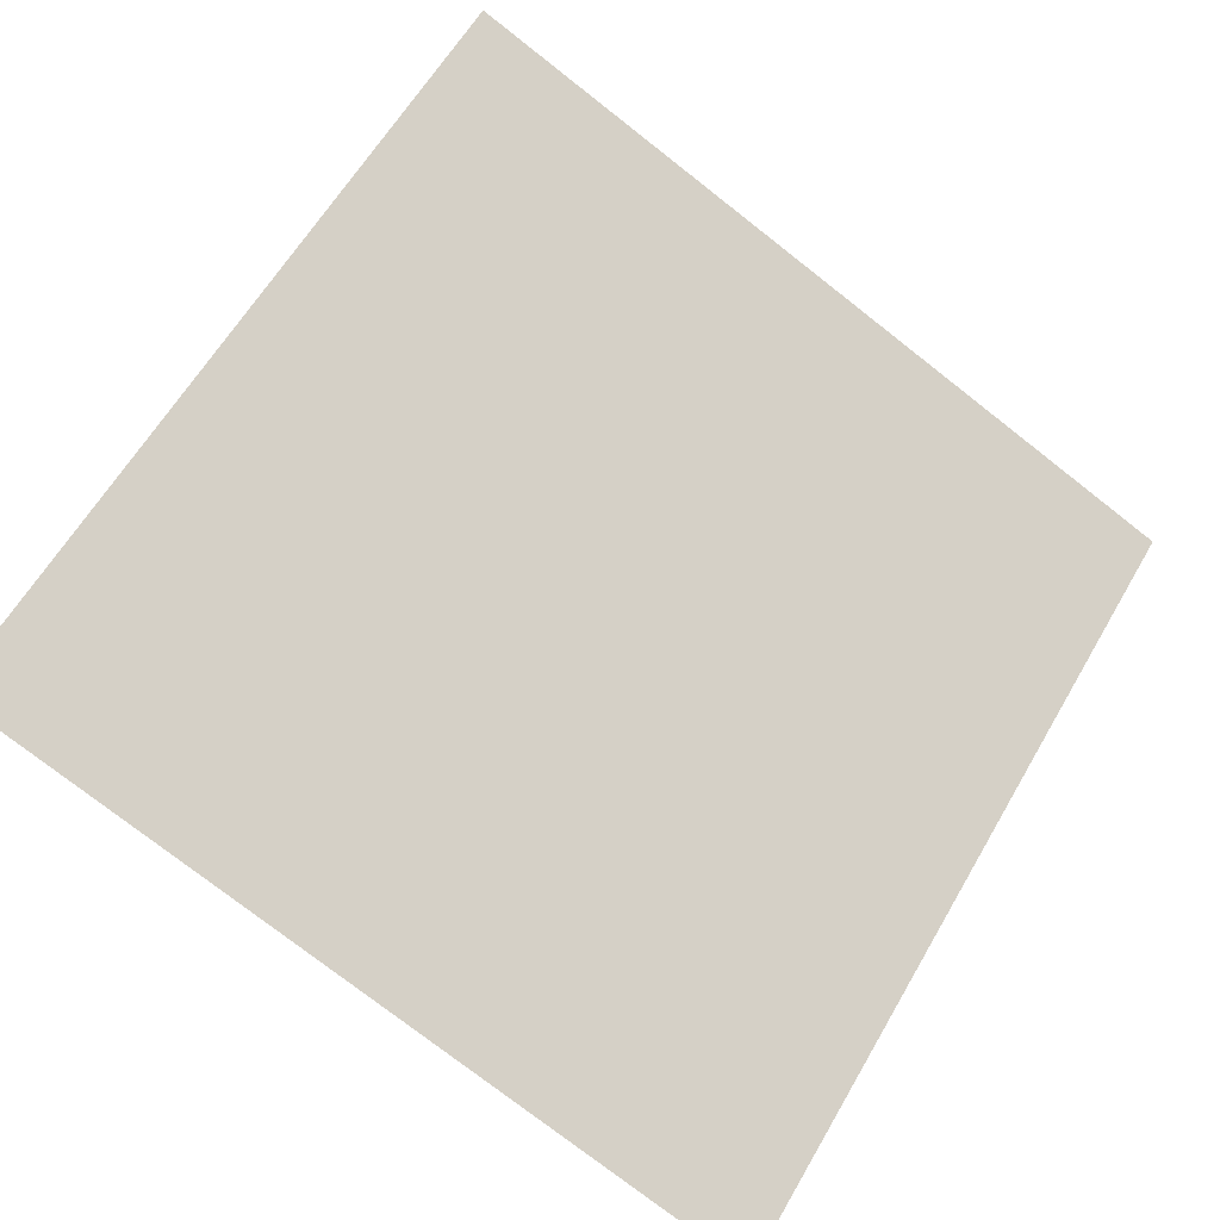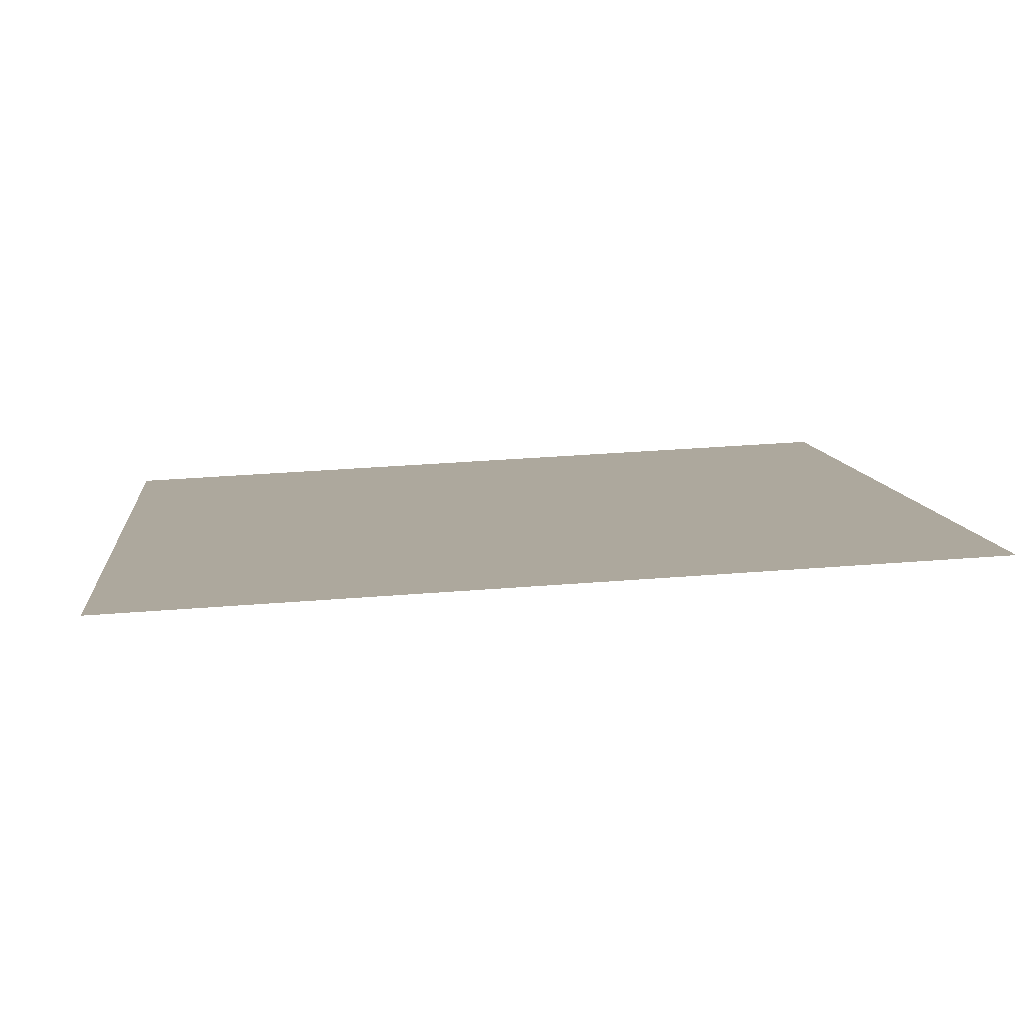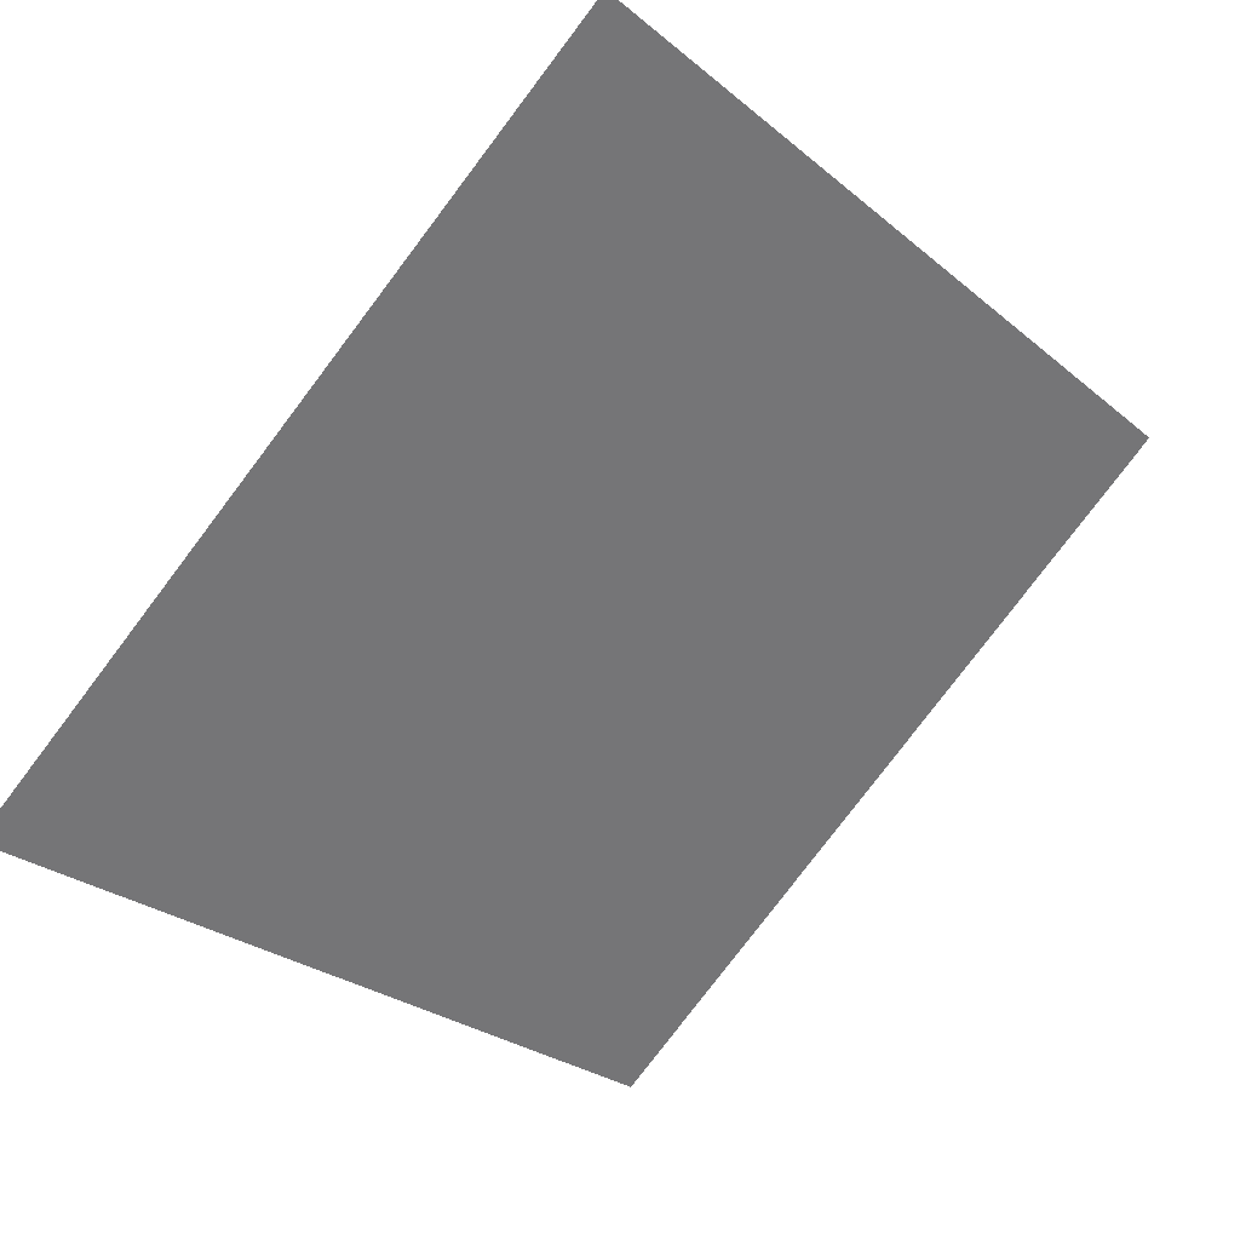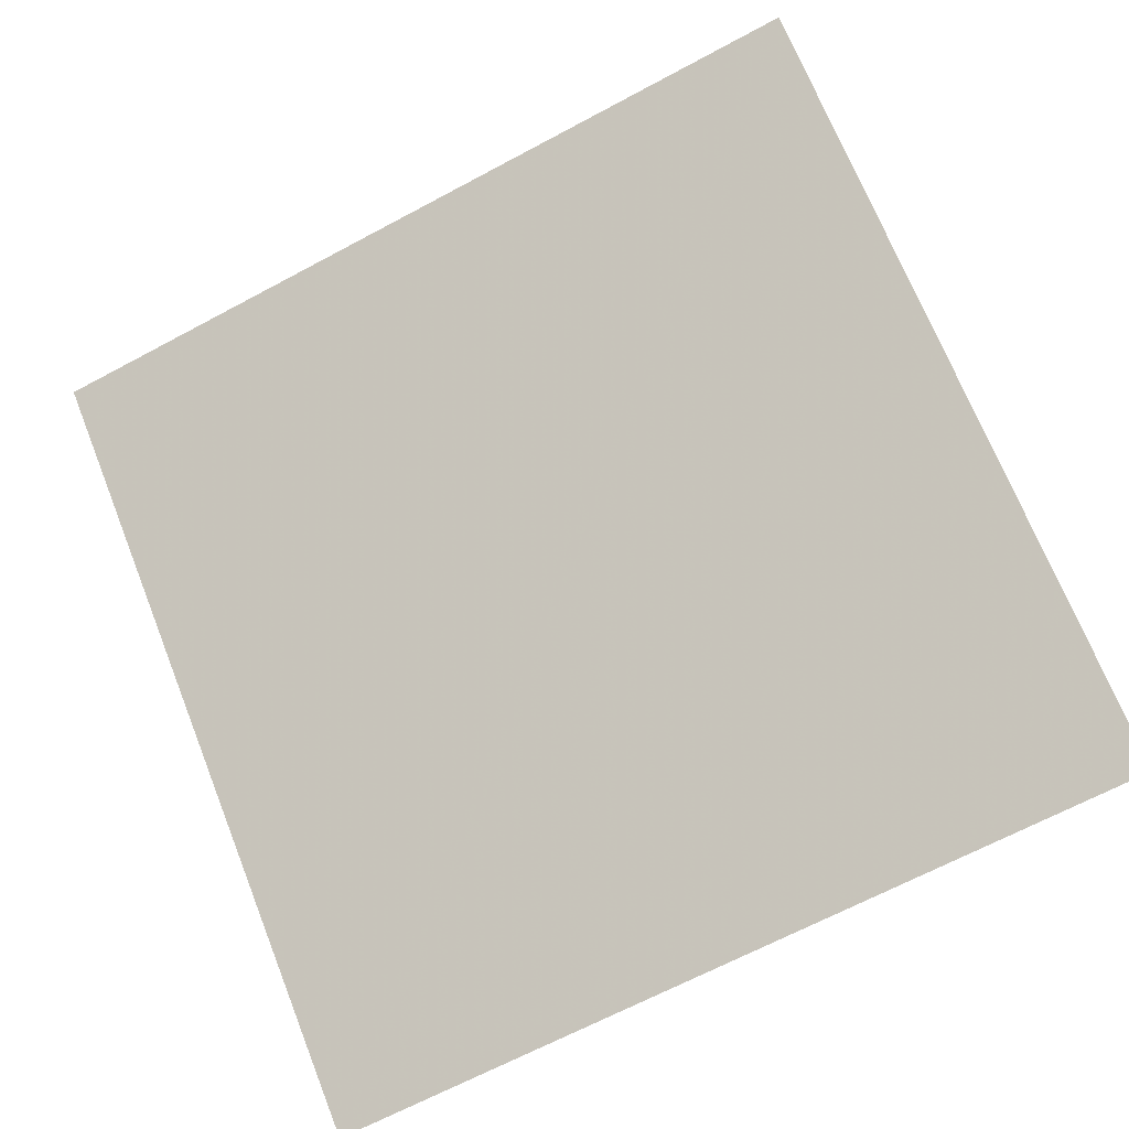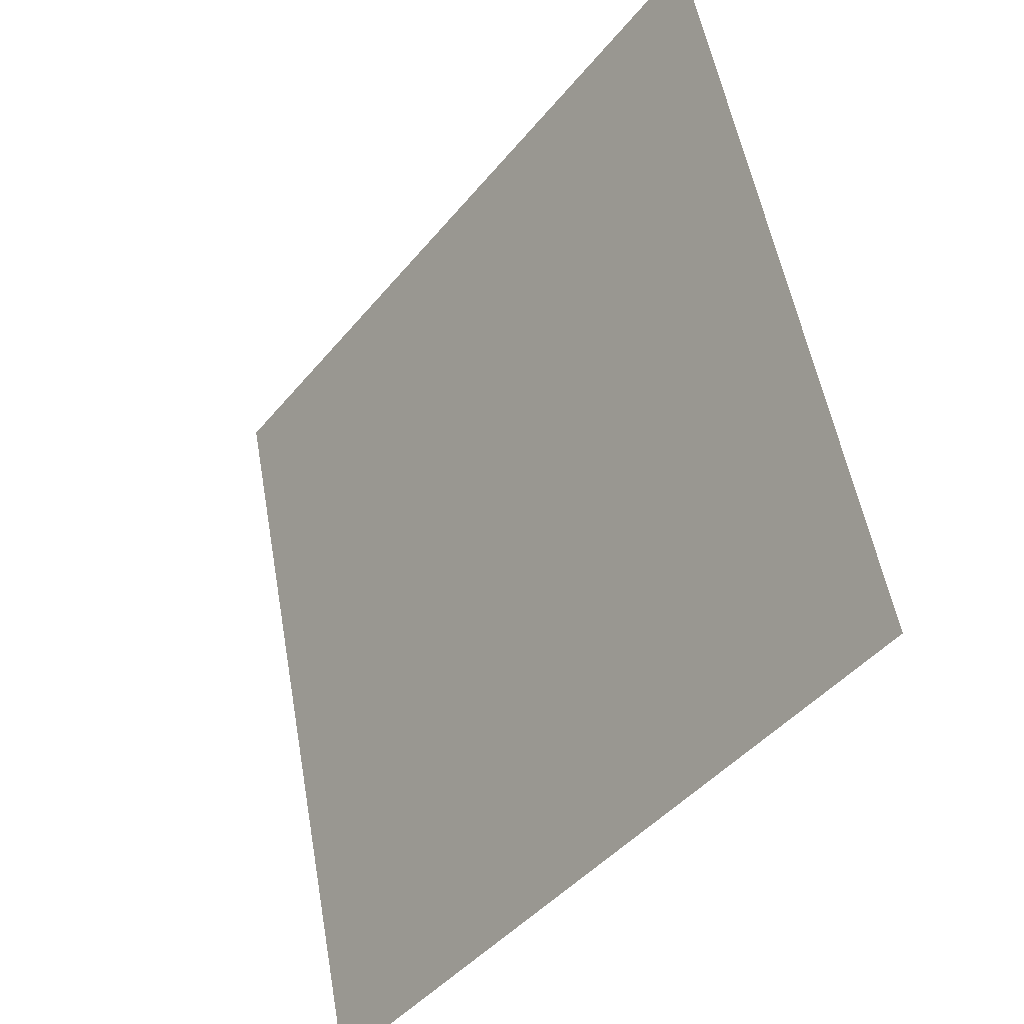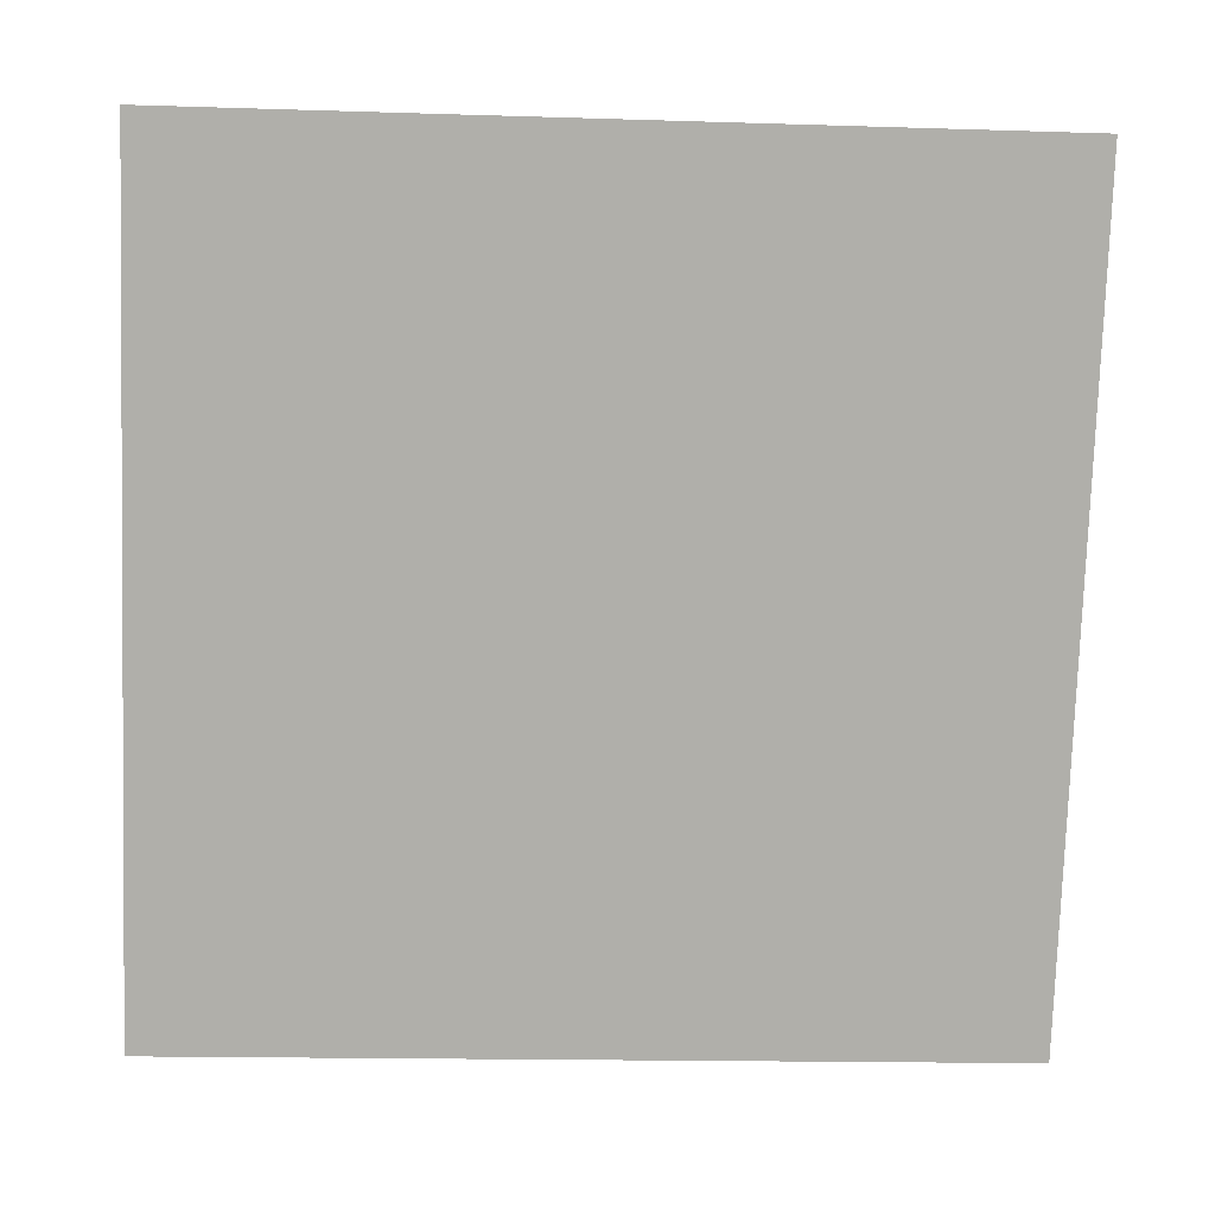
<metadata>
{"format":"obj","ext":"obj","renderer":"f3d","projection":"perspective","resolution":1024,"background":"white","views":[{"elev":-74.7,"azim":-37.4,"up":"+Y"},{"elev":45.9,"azim":-5.7,"up":"+Y"},{"elev":-78.0,"azim":-126.7,"up":"+Y"},{"elev":-69.9,"azim":28.7,"up":"+Y"},{"elev":53.3,"azim":78.7,"up":"+Z"},{"elev":-24.5,"azim":175.0,"up":"+Z"}]}
</metadata>
<code>
v 0.2748 0.9681 0.7569
v 0.2683 0.9683 0.757
v 0.2684 0.9722 0.7623
v 0.2749 0.972 0.7622
f 4 3 2 1

</code>
